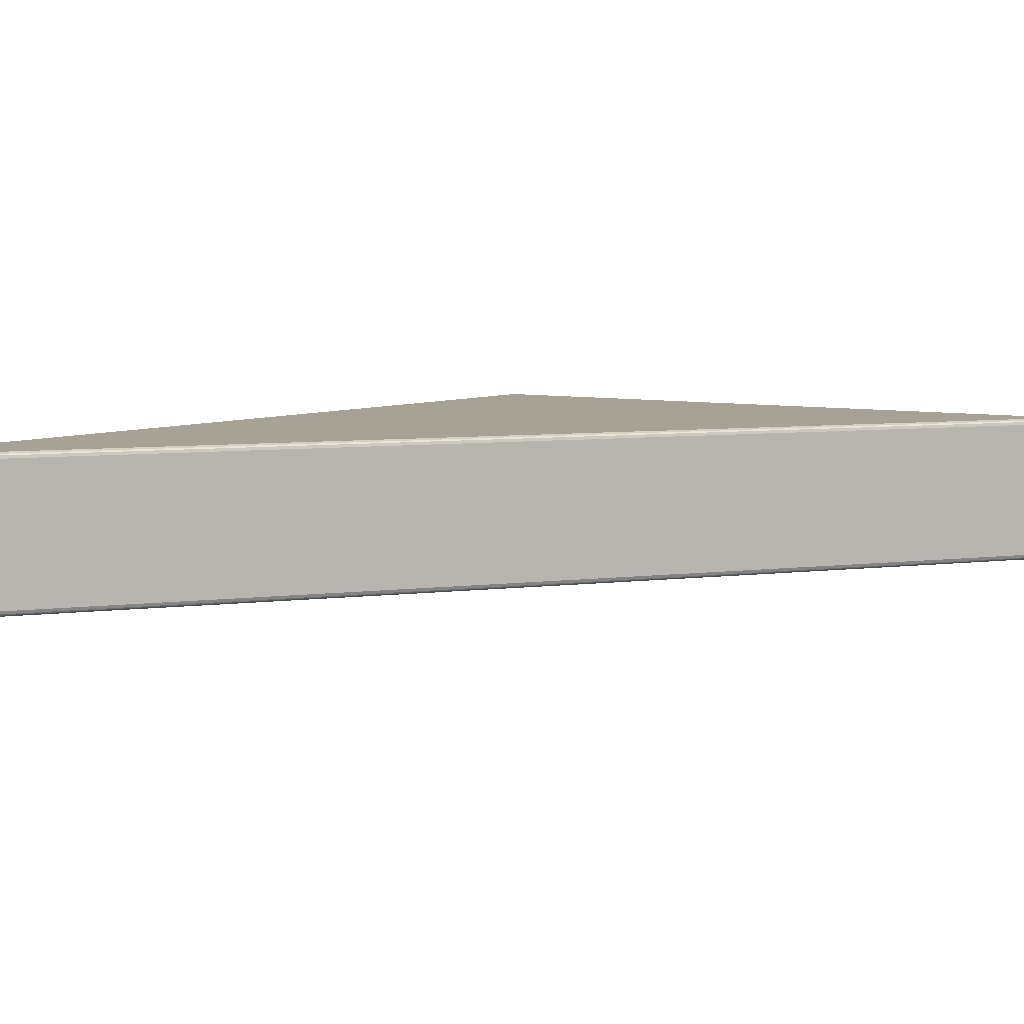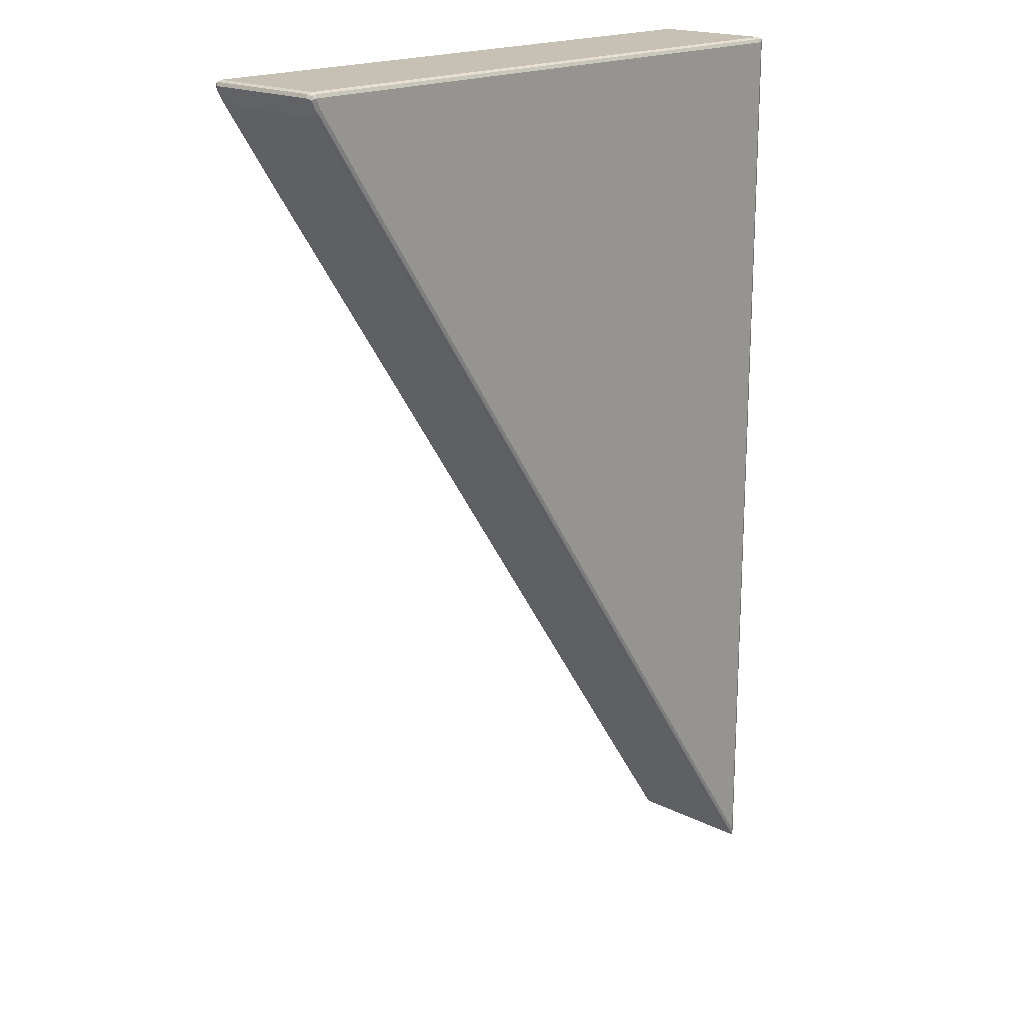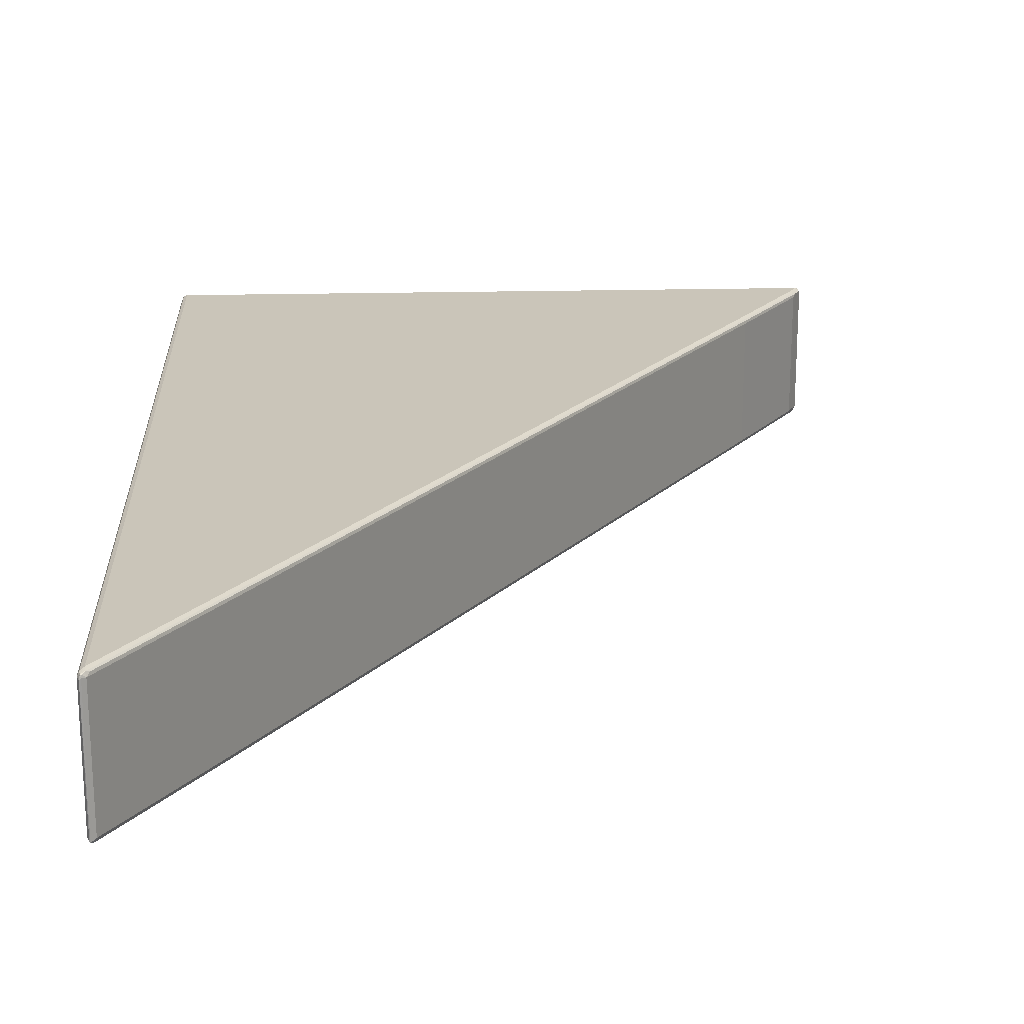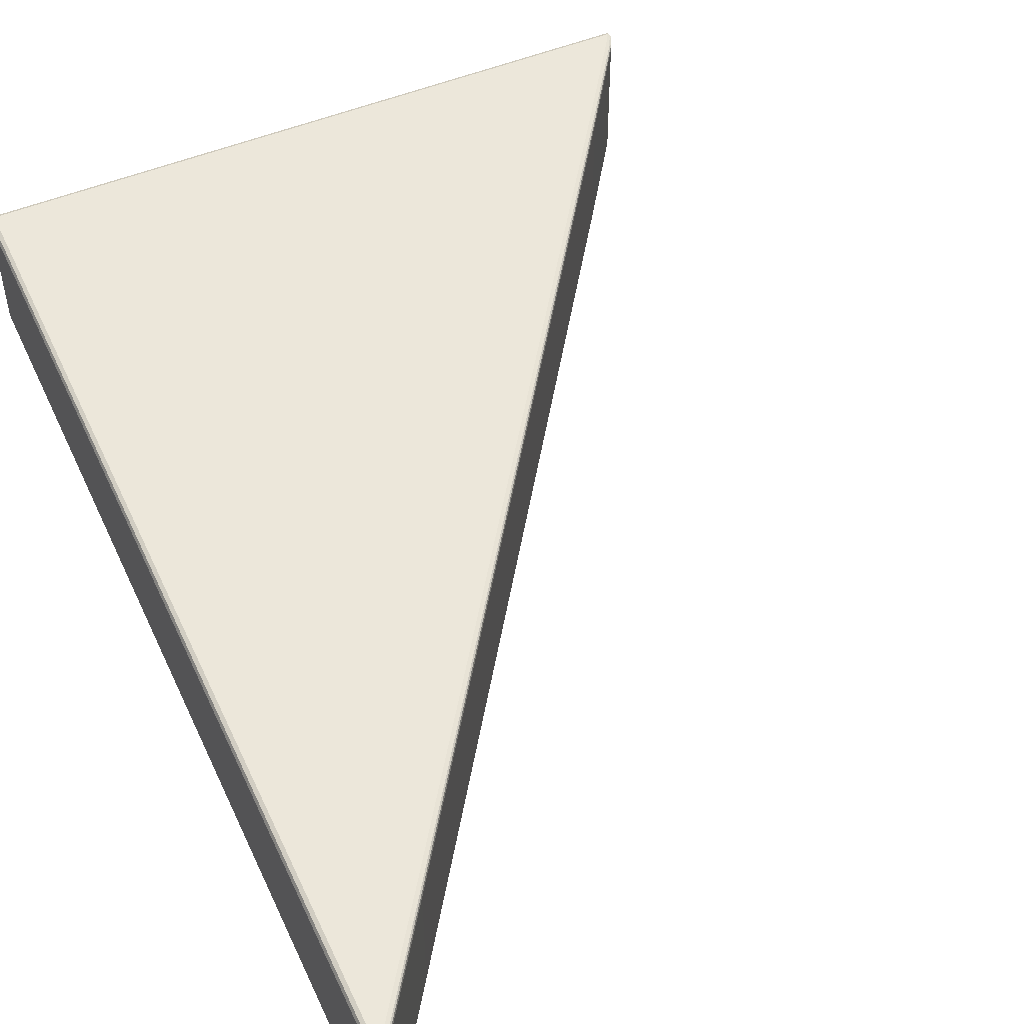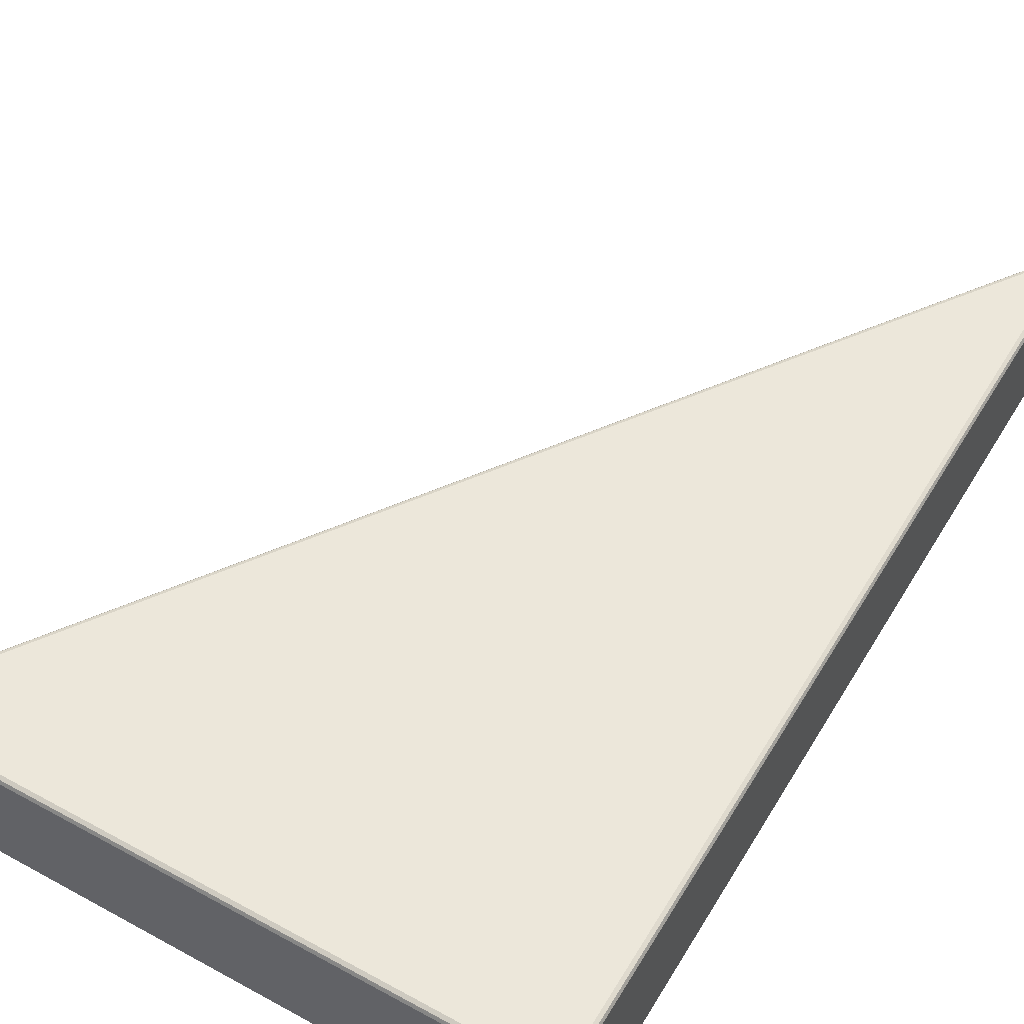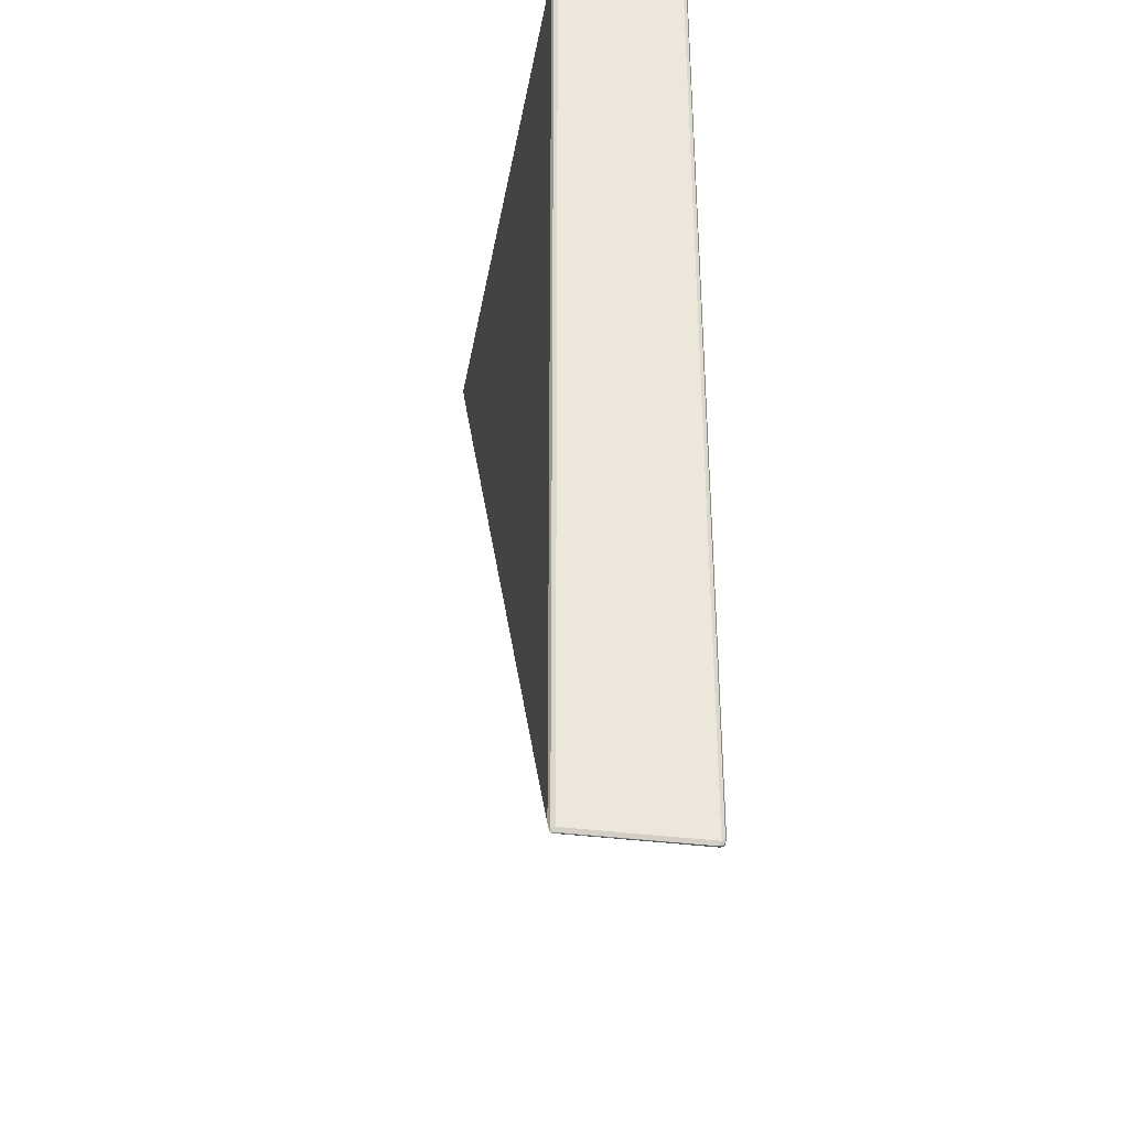
<metadata>
{"format":"obj","ext":"obj","renderer":"f3d","projection":"perspective","resolution":1024,"background":"white","views":[{"elev":6.3,"azim":-145.9,"up":"+Y"},{"elev":18.6,"azim":-46.2,"up":"+Z"},{"elev":20.7,"azim":177.5,"up":"+Y"},{"elev":50.7,"azim":155.7,"up":"+Y"},{"elev":52.3,"azim":30.4,"up":"+Y"},{"elev":-35.8,"azim":80.2,"up":"+Z"}]}
</metadata>
<code>
v -0.5443 -0.1054 0.7989
v -0.5399 -0.1097 0.8033
v -0.5414 -0.1024 0.8047
v -0.5443 0.1054 0.7989
v -0.5334 0.1097 0.7769
v -0.5326 -0.1054 0.7755
v -0.5326 -0.1112 0.7784
v -0.5414 -0.1112 0.7959
v -0.5355 -0.1141 0.7989
v -0.5326 -0.1112 0.8047
v -0.5355 -0.1054 0.8077
v -0.5414 0.1083 0.8047
v -0.5399 0.1119 0.8033
v -0.5414 0.1112 0.7989
v -0.5421 0.1097 0.7945
v -0.5278 0.1119 0.7725
v -0.4752 0.1119 0.6936
v -0.4456 0.1097 0.6452
v -0.4243 0.1054 0.6116
v -0.4946 0.1054 0.7169
v -0.5296 0.1054 0.7697
v -0.5296 -0.1054 0.7697
v -0.5311 -0.1097 0.7747
v -0.4785 -0.1097 0.6958
v -0.4624 -0.1112 0.673
v -0.5268 -0.1119 0.7714
v -0.5268 -0.1141 0.7814
v 0.5355 -0.1141 0.7989
v 0.5385 -0.1112 0.8047
v -0.5355 0.1054 0.8077
v 0.5355 -0.1054 0.8077
v 0.5355 0.1141 0.7989
v -0.5355 0.1141 0.7989
v -0.5355 0.1112 0.8047
v 0.5355 0.1112 0.8047
v -0.5366 0.1119 0.79
v -0.5268 0.1141 0.7814
v -0.4565 0.1141 0.676
v -0.4224 0.1119 0.6144
v -0.428 0.1097 0.6189
v -0.4243 -0.1054 0.6116
v 0.199 0.1054 -0.3102
v -0.4946 -0.1054 0.7169
v -0.4257 -0.1097 0.6166
v -0.4272 -0.1112 0.6203
v -0.4565 -0.1119 0.6661
v -0.4565 -0.1141 0.676
v 0.5414 -0.1112 0.7989
v 0.5355 -0.1141 -0.7901
v 0.5421 -0.1097 0.8033
v 0.5355 0.1054 0.8077
v 0.5399 0.1097 0.8055
v 0.5414 -0.1054 0.8047
v 0.5414 0.1112 0.8017
v 0.5355 0.1141 -0.7901
v -0.4214 0.1141 0.6233
v 0.2018 0.1141 -0.2985
v 0.2008 0.1119 -0.3072
v 0.1953 0.1097 -0.3029
v 0.199 -0.1054 -0.3102
v 0.4009 0.1054 -0.6086
v 0.1975 -0.1097 -0.3049
v -0.4214 -0.1119 0.6133
v 0.196 -0.1112 -0.3013
v -0.4214 -0.1141 0.6233
v 0.5443 -0.1054 0.7989
v 0.5414 -0.1112 -0.7989
v 0.4038 -0.1141 -0.5969
v 0.5355 -0.1119 -0.8
v 0.5399 -0.1119 -0.8033
v 0.5414 0.1054 0.8047
v 0.5443 0.1054 0.7989
v 0.5414 0.1112 -0.7959
v 0.5399 0.1097 -0.8033
v 0.5344 0.1119 -0.7989
v 0.4038 0.1141 -0.5969
v 0.4027 0.1119 -0.6058
v 0.3973 0.1097 -0.6013
v 0.4009 -0.1054 -0.6086
v 0.3994 -0.1097 -0.6036
v 0.5289 0.1097 -0.7945
v 0.5326 0.1054 -0.8017
v 0.2018 -0.1119 -0.3083
v 0.2018 -0.1141 -0.2985
v 0.3979 -0.1112 -0.5999
v 0.5443 -0.1054 -0.7989
v 0.4038 -0.1119 -0.6069
v 0.5296 -0.1112 -0.7931
v 0.5311 -0.1097 -0.7967
v 0.5326 -0.1054 -0.8017
v 0.5399 -0.1097 -0.8055
v 0.5414 -0.1083 -0.8047
v 0.5443 0.1054 -0.7989
v 0.5414 0.1024 -0.8047
v 0.5385 0.1054 -0.8047
v 0.5377 0.1097 -0.8033
f 1 2 3
f 1 3 12
f 1 12 4
f 1 4 5
f 1 5 6
f 1 6 7
f 1 7 8
f 1 8 2
f 2 8 9
f 2 9 10
f 2 10 11
f 2 11 3
f 3 11 30
f 3 30 12
f 4 12 13
f 4 13 14
f 4 14 15
f 4 15 5
f 5 15 36
f 5 36 16
f 5 16 17
f 5 17 18
f 5 18 19
f 5 19 20
f 5 20 21
f 5 21 22
f 5 22 6
f 6 22 7
f 7 22 23
f 7 23 24
f 7 24 25
f 7 25 46
f 7 46 26
f 7 26 27
f 7 27 9
f 7 9 8
f 9 28 29
f 9 29 10
f 9 27 47
f 9 47 65
f 9 65 84
f 9 84 68
f 9 68 49
f 9 49 28
f 10 29 31
f 10 31 11
f 11 31 51
f 11 51 30
f 12 30 13
f 13 32 33
f 13 33 14
f 13 30 34
f 13 34 35
f 13 35 32
f 14 33 36
f 14 36 15
f 16 36 33
f 16 33 37
f 16 37 17
f 17 38 56
f 17 56 39
f 17 39 40
f 17 40 18
f 17 37 38
f 18 40 19
f 19 41 43
f 19 43 20
f 19 40 59
f 19 59 42
f 19 42 60
f 19 60 41
f 20 43 22
f 20 22 21
f 22 43 23
f 23 43 24
f 24 43 41
f 24 41 44
f 24 44 45
f 24 45 25
f 25 45 63
f 25 63 46
f 26 46 47
f 26 47 27
f 28 48 29
f 28 49 67
f 28 67 48
f 29 48 50
f 29 50 31
f 30 51 52
f 30 52 34
f 31 50 53
f 31 53 52
f 31 52 51
f 32 35 52
f 32 52 54
f 32 54 73
f 32 73 55
f 32 55 76
f 32 76 57
f 32 57 56
f 32 56 38
f 32 38 37
f 32 37 33
f 34 52 35
f 39 56 57
f 39 57 58
f 39 58 59
f 39 59 40
f 41 60 44
f 42 59 78
f 42 78 61
f 42 61 79
f 42 79 60
f 44 60 62
f 44 62 64
f 44 64 45
f 45 64 83
f 45 83 63
f 46 63 65
f 46 65 47
f 48 66 50
f 48 67 86
f 48 86 66
f 49 68 87
f 49 87 69
f 49 69 70
f 49 70 67
f 50 71 53
f 50 66 72
f 50 72 71
f 52 53 71
f 52 71 72
f 52 72 54
f 54 72 93
f 54 93 73
f 55 73 74
f 55 74 75
f 55 75 77
f 55 77 76
f 57 76 77
f 57 77 58
f 58 77 59
f 59 77 78
f 60 79 80
f 60 80 62
f 61 78 81
f 61 81 82
f 61 82 90
f 61 90 79
f 62 80 85
f 62 85 64
f 63 83 84
f 63 84 65
f 64 85 87
f 64 87 83
f 66 86 93
f 66 93 72
f 67 70 86
f 68 84 87
f 69 88 89
f 69 89 90
f 69 90 91
f 69 91 70
f 69 87 85
f 69 85 88
f 70 91 92
f 70 92 86
f 73 93 74
f 74 94 95
f 74 95 96
f 74 96 75
f 74 93 94
f 75 96 82
f 75 82 81
f 75 81 77
f 77 81 78
f 79 90 89
f 79 89 80
f 80 89 88
f 80 88 85
f 82 96 95
f 82 95 91
f 82 91 90
f 83 87 84
f 86 92 94
f 86 94 93
f 91 95 94
f 91 94 92

</code>
